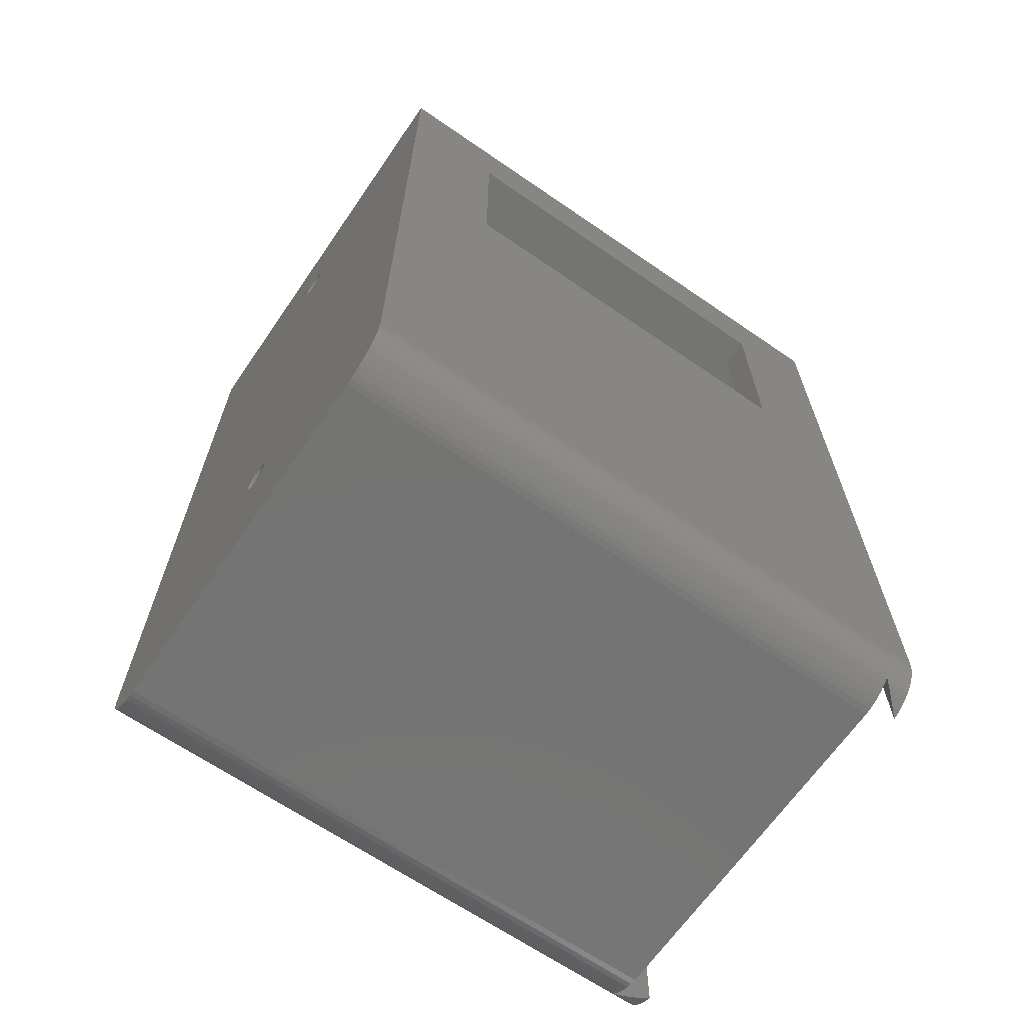
<metadata>
{"format":"stl","ext":"stl","renderer":"f3d","projection":"perspective","resolution":1024,"background":"white","views":[{"elev":-66.2,"azim":-124.6,"up":"+Y"}]}
</metadata>
<code>
# stl→obj: 426 verts, 860 faces
v 40.45 82.1 52.9
v 38.65 82.09 52.9
v 40.45 80.9 52.9
v -0.35 82.09 52.9
v -2.15 82.1 52.9
v -0.35 1.49 52.9
v -1.995 -1.923 52.9
v -2.15 -1.735 52.9
v -1.029 -2.722 52.9
v -0.4789 -3.024 52.9
v -1.537 -2.353 52.9
v 38.65 80.9 52.9
v 38.65 1.49 52.9
v 40.45 -1.735 52.9
v 40.45 57.9 52.9
v 40.29 -1.923 52.9
v 39.84 -2.353 52.9
v 39.33 -2.722 52.9
v 38.65 57.9 52.9
v 38.78 -3.024 52.9
v 38.2 -3.255 52.9
v 37.59 -3.411 52.9
v 36.96 -3.49 52.9
v 36.65 -3.49 52.9
v 1.65 -3.49 52.9
v 36.65 -3.5 52.9
v 1.336 -3.49 52.9
v 0.7131 -3.411 52.9
v 0.1049 -3.255 52.9
v 1.65 -3.5 52.9
v 1.65 -3.5 -3
v 36.65 -3.5 -3
v -2.15 -1.735 52.91
v -2.15 82.1 52.91
v 0.34 82.1 55.4
v 0.34 -3.316 55.4
v -1.537 -2.353 53.52
v -1.995 -1.923 53.07
v -1.029 -2.722 54.03
v -0.4789 -3.024 54.58
v 0.1049 -3.255 55.16
v 37.96 82.1 55.4
v 40.45 82.1 52.91
v 40.45 80.9 52.91
v 37.96 80.9 55.4
v 40.45 -1.735 52.91
v 37.96 57.9 55.4
v 40.45 57.9 52.91
v 39.84 -2.353 53.52
v 40.29 -1.923 53.07
v 37.96 -3.316 55.4
v 39.33 -2.722 54.03
v 38.78 -3.024 54.58
v 38.2 -3.255 55.16
v 36.65 -3.49 -3
v 36.96 -3.49 -3
v 37.59 -3.411 -3
v 38.2 -3.255 -3
v 38.2 -3.255 55.4
v 38.78 -3.024 -3
v 38.78 -3.024 55.4
v 39.33 -2.722 -3
v 39.33 -2.722 55.4
v 39.84 -2.353 -3
v 39.84 -2.353 55.4
v 40.29 -1.923 -3
v 40.29 -1.923 55.4
v 40.7 -1.439 55.4
v 40.7 -1.439 -3
v -2.395 -1.439 -3
v -2.395 -1.439 55.4
v -1.995 -1.923 -3
v -1.995 -1.923 55.4
v -1.537 -2.353 -3
v -1.537 -2.353 55.4
v -1.029 -2.722 -3
v -1.029 -2.722 55.4
v -0.4789 -3.024 -3
v -0.4789 -3.024 55.4
v 0.1049 -3.255 -3
v 0.1049 -3.255 55.4
v 0.7131 -3.411 -3
v 1.336 -3.49 -3
v 1.65 -3.49 -3
v 19.71 8.553 0.009999
v 20.08 8.647 0.009999
v 19.43 10.03 -2.74
v 22.13 11.88 0.009999
v 22.06 12.25 0.009999
v 20.64 11.69 -2.74
v 20.64 11.31 -2.74
v 22.15 11.5 0.009999
v 20.65 11.5 -2.74
v 22.13 11.12 0.009999
v 16.72 13.26 0.009999
v 18.06 12.53 -2.74
v 16.96 13.55 0.009999
v 17.94 12.38 -2.74
v 18.22 8.647 0.009999
v 18.87 10.03 -2.74
v 18.69 10.07 -2.74
v 16.15 11.5 0.009999
v 17.66 11.31 -2.74
v 17.65 11.5 -2.74
v 16.17 11.12 0.009999
v 20.24 12.53 -2.74
v 21.06 13.81 0.009999
v 20.11 12.66 -2.74
v 21.78 12.95 0.009999
v 21.58 13.26 0.009999
v 20.46 12.22 -2.74
v 17.54 8.967 0.009999
v 18.19 10.34 -2.74
v 17.24 9.188 0.009999
v 21.58 9.737 0.009999
v 21.78 10.05 0.009999
v 20.46 10.78 -2.74
v 21.06 9.188 0.009999
v 21.34 9.446 0.009999
v 20.24 10.47 -2.74
v 20.36 10.62 -2.74
v 19.34 8.506 0.009999
v 19.61 12.93 -2.74
v 20.08 14.35 0.009999
v 19.43 12.97 -2.74
v 21.34 13.55 0.009999
v 20.6 11.87 -2.74
v 21.94 12.6 0.009999
v 20.54 12.05 -2.74
v 16.72 9.737 0.009999
v 18.06 10.47 -2.74
v 17.94 10.62 -2.74
v 16.96 9.446 0.009999
v 19.24 10 -2.74
v 18.96 8.506 0.009999
v 19.06 10 -2.74
v 19.95 10.23 -2.74
v 20.43 8.786 0.009999
v 20.76 8.967 0.009999
v 19.79 10.14 -2.74
v 22.06 10.75 0.009999
v 21.94 10.4 0.009999
v 20.11 10.34 -2.74
v 18.59 8.553 0.009999
v 18.35 10.23 -2.74
v 17.84 10.78 -2.74
v 17.24 13.81 0.009999
v 17.84 12.22 -2.74
v 16.52 12.95 0.009999
v 16.36 12.6 0.009999
v 17.7 11.87 -2.74
v 17.76 12.05 -2.74
v 17.66 11.69 -2.74
v 16.24 12.25 0.009999
v 16.17 11.88 0.009999
v 19.06 13 -2.74
v 19.34 14.49 0.009999
v 18.96 14.49 0.009999
v 19.24 13 -2.74
v 19.71 14.45 0.009999
v 20.36 12.38 -2.74
v 20.76 14.03 0.009999
v 19.95 12.77 -2.74
v 17.87 8.786 0.009999
v 18.51 10.14 -2.74
v 19.61 10.07 -2.74
v 20.6 11.13 -2.74
v 16.36 10.4 0.009999
v 17.7 11.13 -2.74
v 16.24 10.75 0.009999
v 16.52 10.05 0.009999
v 18.51 12.86 -2.74
v 18.22 14.35 0.009999
v 17.87 14.21 0.009999
v 18.69 12.93 -2.74
v 18.87 12.97 -2.74
v 18.59 14.45 0.009999
v 18.35 12.77 -2.74
v 17.54 14.03 0.009999
v 20.54 10.95 -2.74
v 18.19 12.66 -2.74
v 19.79 12.86 -2.74
v 20.43 14.21 0.009999
v 17.76 10.95 -2.74
v 20.64 11.31 -3
v 20.65 11.5 -3
v 20.64 11.69 -3
v 20.6 11.87 -3
v 18.87 12.97 -3
v 19.06 13 -3
v 19.95 12.77 -3
v 20.11 12.66 -3
v 18.06 12.53 -3
v 17.94 12.38 -3
v 20.46 12.22 -3
v 20.36 12.38 -3
v 17.66 11.31 -3
v 17.7 11.13 -3
v 18.87 10.03 -3
v 18.69 10.07 -3
v 19.43 10.03 -3
v 19.24 10 -3
v 20.54 10.95 -3
v 20.6 11.13 -3
v 17.76 12.05 -3
v 17.7 11.87 -3
v 18.35 12.77 -3
v 18.51 12.86 -3
v 18.69 12.93 -3
v 18.19 12.66 -3
v 17.84 12.22 -3
v 19.43 12.97 -3
v 19.61 12.93 -3
v 20.54 12.05 -3
v 17.76 10.95 -3
v 18.19 10.34 -3
v 18.06 10.47 -3
v 17.84 10.78 -3
v 17.94 10.62 -3
v 19.06 10 -3
v 18.51 10.14 -3
v 18.35 10.23 -3
v 19.61 10.07 -3
v 20.24 10.47 -3
v 20.11 10.34 -3
v 19.95 10.23 -3
v 19.79 10.14 -3
v 20.36 10.62 -3
v 20.46 10.78 -3
v 17.66 11.69 -3
v 17.65 11.5 -3
v 19.79 12.86 -3
v 19.24 13 -3
v 20.24 12.53 -3
v 19.71 69.15 0.009999
v 20.08 69.25 0.009999
v 19.43 70.63 -2.74
v 22.13 72.48 0.009999
v 22.06 72.85 0.009999
v 20.64 72.29 -2.74
v 20.64 71.91 -2.74
v 22.15 72.1 0.009999
v 20.65 72.1 -2.74
v 22.13 71.72 0.009999
v 16.72 73.86 0.009999
v 18.06 73.13 -2.74
v 16.96 74.15 0.009999
v 17.94 72.98 -2.74
v 18.22 69.25 0.009999
v 18.87 70.63 -2.74
v 18.69 70.67 -2.74
v 16.15 72.1 0.009999
v 17.66 71.91 -2.74
v 17.65 72.1 -2.74
v 16.17 71.72 0.009999
v 20.24 73.13 -2.74
v 21.06 74.41 0.009999
v 20.11 73.26 -2.74
v 21.78 73.55 0.009999
v 21.58 73.86 0.009999
v 20.46 72.82 -2.74
v 17.54 69.57 0.009999
v 18.19 70.94 -2.74
v 17.24 69.79 0.009999
v 21.58 70.34 0.009999
v 21.78 70.65 0.009999
v 20.46 71.38 -2.74
v 21.06 69.79 0.009999
v 21.34 70.05 0.009999
v 20.24 71.07 -2.74
v 20.36 71.22 -2.74
v 19.34 69.11 0.009999
v 19.61 73.53 -2.74
v 20.08 74.95 0.009999
v 19.43 73.57 -2.74
v 21.34 74.15 0.009999
v 20.6 72.47 -2.74
v 21.94 73.2 0.009999
v 20.54 72.65 -2.74
v 16.72 70.34 0.009999
v 18.06 71.07 -2.74
v 17.94 71.22 -2.74
v 16.96 70.05 0.009999
v 19.24 70.6 -2.74
v 18.96 69.11 0.009999
v 19.06 70.6 -2.74
v 19.95 70.83 -2.74
v 20.43 69.39 0.009999
v 20.76 69.57 0.009999
v 19.79 70.74 -2.74
v 22.06 71.35 0.009999
v 21.94 71 0.009999
v 20.11 70.94 -2.74
v 18.59 69.15 0.009999
v 18.35 70.83 -2.74
v 17.84 71.38 -2.74
v 17.24 74.41 0.009999
v 17.84 72.82 -2.74
v 16.52 73.55 0.009999
v 16.36 73.2 0.009999
v 17.7 72.47 -2.74
v 17.76 72.65 -2.74
v 17.66 72.29 -2.74
v 16.24 72.85 0.009999
v 16.17 72.48 0.009999
v 19.06 73.6 -2.74
v 19.34 75.09 0.009999
v 18.96 75.09 0.009999
v 19.24 73.6 -2.74
v 19.71 75.05 0.009999
v 20.36 72.98 -2.74
v 20.76 74.63 0.009999
v 19.95 73.37 -2.74
v 17.87 69.39 0.009999
v 18.51 70.74 -2.74
v 19.61 70.67 -2.74
v 20.6 71.73 -2.74
v 16.36 71 0.009999
v 17.7 71.73 -2.74
v 16.24 71.35 0.009999
v 16.52 70.65 0.009999
v 18.51 73.46 -2.74
v 18.22 74.95 0.009999
v 17.87 74.81 0.009999
v 18.69 73.53 -2.74
v 18.87 73.57 -2.74
v 18.59 75.05 0.009999
v 18.35 73.37 -2.74
v 17.54 74.63 0.009999
v 20.54 71.55 -2.74
v 18.19 73.26 -2.74
v 19.79 73.46 -2.74
v 20.43 74.81 0.009999
v 17.76 71.55 -2.74
v 20.64 71.91 -3
v 20.65 72.1 -3
v 20.64 72.29 -3
v 20.6 72.47 -3
v 18.87 73.57 -3
v 19.06 73.6 -3
v 19.95 73.37 -3
v 20.11 73.26 -3
v 18.06 73.13 -3
v 17.94 72.98 -3
v 20.46 72.82 -3
v 20.36 72.98 -3
v 17.66 71.91 -3
v 17.7 71.73 -3
v 18.87 70.63 -3
v 18.69 70.67 -3
v 19.43 70.63 -3
v 19.24 70.6 -3
v 20.54 71.55 -3
v 20.6 71.73 -3
v 17.76 72.65 -3
v 17.7 72.47 -3
v 18.35 73.37 -3
v 18.51 73.46 -3
v 18.69 73.53 -3
v 18.19 73.26 -3
v 17.84 72.82 -3
v 19.43 73.57 -3
v 19.61 73.53 -3
v 20.54 72.65 -3
v 17.76 71.55 -3
v 18.19 70.94 -3
v 18.06 71.07 -3
v 17.84 71.38 -3
v 17.94 71.22 -3
v 19.06 70.6 -3
v 18.51 70.74 -3
v 18.35 70.83 -3
v 19.61 70.67 -3
v 20.24 71.07 -3
v 20.11 70.94 -3
v 19.95 70.83 -3
v 19.79 70.74 -3
v 20.36 71.22 -3
v 20.46 71.38 -3
v 17.66 72.29 -3
v 17.65 72.1 -3
v 19.79 73.46 -3
v 19.24 73.6 -3
v 20.24 73.13 -3
v 41.65 1.5 -3
v -3.35 1.5 -3
v -3.35 85.1 -3
v 41.61 0.8733 -3
v 41.49 0.2565 -3
v 41.3 -0.3406 -3
v 41.03 -0.9088 -3
v 41.65 85.1 -3
v -2.732 -0.9088 -3
v -2.999 -0.3406 -3
v -3.193 0.2565 -3
v -3.311 0.8733 -3
v 41.65 1.5 55.4
v 41.65 57.9 55.4
v 41.61 0.8733 55.4
v 41.49 0.2565 55.4
v 41.3 -0.3406 55.4
v 41.03 -0.9088 55.4
v 41.65 85.1 55.4
v 41.65 80.9 55.4
v -3.35 1.5 55.4
v -2.732 -0.9088 55.4
v -2.999 -0.3406 55.4
v -3.193 0.2565 55.4
v -3.35 85.1 55.4
v -3.311 0.8733 55.4
v 41.65 57.9 7.81
v 41.65 80.9 7.81
v -3.35 75.9 7.3
v -3.35 53.1 7.3
v -3.35 53.1 45.6
v -3.35 75.9 45.6
v -0.35 75.9 45.6
v -0.35 82.09 0.009999
v -0.35 53.1 45.6
v -0.35 53.1 7.3
v -0.35 75.9 7.3
v -0.35 1.49 0.009999
v 38.65 82.09 0.009999
v 38.65 80.9 7.81
v 38.65 57.9 7.81
v 38.65 1.49 0.009999
f 1 2 3
f 1 4 2
f 5 6 4
f 7 6 8
f 6 9 10
f 6 11 9
f 5 4 1
f 6 5 8
f 6 7 11
f 3 2 12
f 13 14 15
f 14 13 16
f 16 13 17
f 17 13 18
f 13 15 19
f 18 13 20
f 13 21 20
f 13 22 21
f 13 23 22
f 13 24 23
f 24 25 26
f 13 25 24
f 6 25 13
f 25 6 27
f 27 6 28
f 28 6 29
f 29 6 10
f 26 25 30
f 31 26 30
f 26 31 32
f 33 5 34
f 5 33 8
f 35 33 34
f 36 33 35
f 37 33 36
f 33 37 38
f 37 36 39
f 39 36 40
f 40 36 41
f 5 35 34
f 35 5 42
f 1 42 5
f 42 1 43
f 44 42 43
f 42 44 45
f 46 47 48
f 49 46 50
f 46 49 51
f 51 49 52
f 51 52 53
f 51 53 54
f 46 51 47
f 3 43 1
f 43 3 44
f 14 48 15
f 48 14 46
f 55 23 24
f 23 55 56
f 56 22 23
f 22 56 57
f 57 21 22
f 21 57 58
f 54 59 51
f 58 20 21
f 20 58 60
f 54 61 59
f 61 54 53
f 60 18 20
f 18 60 62
f 53 63 61
f 63 53 52
f 62 17 18
f 17 62 64
f 52 65 63
f 65 52 49
f 64 16 17
f 16 64 66
f 49 67 65
f 67 49 50
f 14 68 46
f 50 68 67
f 68 50 46
f 68 14 69
f 16 69 14
f 69 16 66
f 70 8 71
f 72 8 70
f 8 72 7
f 33 71 8
f 38 71 33
f 71 38 73
f 72 11 7
f 11 72 74
f 73 37 75
f 37 73 38
f 74 9 11
f 9 74 76
f 75 39 77
f 39 75 37
f 76 10 9
f 10 76 78
f 77 40 79
f 40 77 39
f 78 29 10
f 29 78 80
f 79 41 81
f 41 79 40
f 80 28 29
f 28 80 82
f 36 81 41
f 82 27 28
f 27 82 83
f 83 25 27
f 25 83 84
f 31 25 84
f 25 31 30
f 26 55 24
f 55 26 32
f 85 86 87
f 88 89 90
f 91 92 93
f 92 91 94
f 95 96 97
f 96 95 98
f 99 100 101
f 102 103 104
f 103 102 105
f 106 107 108
f 109 110 111
f 112 113 114
f 115 116 117
f 118 119 120
f 115 117 121
f 85 87 122
f 123 124 125
f 126 107 106
f 127 128 129
f 130 131 132
f 131 130 133
f 114 131 133
f 134 135 122
f 135 134 136
f 137 138 139
f 138 137 140
f 141 94 91
f 92 90 93
f 90 92 88
f 116 142 117
f 118 120 143
f 135 136 100
f 135 100 144
f 144 100 99
f 112 145 113
f 122 87 134
f 130 132 146
f 96 147 97
f 148 149 150
f 151 152 150
f 153 154 155
f 156 157 158
f 157 156 159
f 125 160 157
f 106 110 126
f 110 106 161
f 128 111 129
f 128 109 111
f 89 128 127
f 89 127 90
f 108 162 163
f 107 162 108
f 114 113 131
f 145 164 165
f 164 145 112
f 86 166 87
f 91 167 141
f 142 141 167
f 139 118 143
f 139 143 137
f 120 115 121
f 115 120 119
f 165 99 101
f 99 165 164
f 168 169 170
f 170 169 103
f 171 146 168
f 130 146 171
f 172 173 174
f 173 172 175
f 151 150 154
f 170 103 105
f 175 176 173
f 176 177 173
f 178 174 179
f 174 178 172
f 156 158 176
f 176 158 177
f 125 157 159
f 124 160 125
f 111 110 161
f 140 86 138
f 86 140 166
f 142 167 180
f 180 117 142
f 181 178 179
f 148 95 149
f 148 98 95
f 153 151 154
f 182 124 123
f 124 182 183
f 163 183 182
f 183 163 162
f 168 184 169
f 168 146 184
f 96 181 147
f 181 179 147
f 152 148 150
f 102 153 155
f 153 102 104
f 185 93 186
f 93 185 91
f 187 127 188
f 127 187 90
f 186 90 187
f 90 186 93
f 189 156 176
f 156 189 190
f 191 108 163
f 108 191 192
f 98 193 96
f 193 98 194
f 195 161 196
f 161 195 111
f 169 197 103
f 197 169 198
f 199 101 100
f 101 199 200
f 201 134 87
f 134 201 202
f 203 167 204
f 167 203 180
f 151 205 152
f 205 151 206
f 207 172 178
f 172 207 208
f 209 176 175
f 176 209 189
f 210 178 181
f 178 210 207
f 148 194 98
f 194 148 211
f 212 123 125
f 123 212 213
f 214 111 195
f 111 214 129
f 184 198 169
f 198 184 215
f 216 131 113
f 131 216 217
f 132 218 146
f 218 132 219
f 220 100 136
f 100 220 199
f 200 165 101
f 165 200 221
f 222 113 145
f 113 222 216
f 223 87 166
f 87 223 201
f 224 143 120
f 143 224 225
f 226 140 137
f 140 226 227
f 224 121 228
f 121 224 120
f 229 180 203
f 180 229 117
f 204 91 185
f 91 204 167
f 208 175 172
f 175 208 209
f 193 181 96
f 181 193 210
f 152 211 148
f 211 152 205
f 153 206 151
f 206 153 230
f 104 230 153
f 230 104 231
f 103 231 104
f 231 103 197
f 213 182 123
f 182 213 232
f 232 163 182
f 163 232 191
f 233 125 159
f 125 233 212
f 190 159 156
f 159 190 233
f 196 106 234
f 106 196 161
f 192 106 108
f 106 192 234
f 188 129 214
f 129 188 127
f 146 215 184
f 215 146 218
f 131 219 132
f 219 131 217
f 202 136 134
f 136 202 220
f 221 145 165
f 145 221 222
f 227 166 140
f 166 227 223
f 225 137 143
f 137 225 226
f 228 117 229
f 117 228 121
f 235 236 237
f 238 239 240
f 241 242 243
f 242 241 244
f 245 246 247
f 246 245 248
f 249 250 251
f 252 253 254
f 253 252 255
f 256 257 258
f 259 260 261
f 262 263 264
f 265 266 267
f 268 269 270
f 265 267 271
f 235 237 272
f 273 274 275
f 276 257 256
f 277 278 279
f 280 281 282
f 281 280 283
f 264 281 283
f 284 285 272
f 285 284 286
f 287 288 289
f 288 287 290
f 291 244 241
f 242 240 243
f 240 242 238
f 266 292 267
f 268 270 293
f 285 286 250
f 285 250 294
f 294 250 249
f 262 295 263
f 272 237 284
f 280 282 296
f 246 297 247
f 298 299 300
f 301 302 300
f 303 304 305
f 306 307 308
f 307 306 309
f 275 310 307
f 256 260 276
f 260 256 311
f 278 261 279
f 278 259 261
f 239 278 277
f 239 277 240
f 258 312 313
f 257 312 258
f 264 263 281
f 295 314 315
f 314 295 262
f 236 316 237
f 241 317 291
f 292 291 317
f 289 268 293
f 289 293 287
f 270 265 271
f 265 270 269
f 315 249 251
f 249 315 314
f 318 319 320
f 320 319 253
f 321 296 318
f 280 296 321
f 322 323 324
f 323 322 325
f 301 300 304
f 320 253 255
f 325 326 323
f 326 327 323
f 328 324 329
f 324 328 322
f 306 308 326
f 326 308 327
f 275 307 309
f 274 310 275
f 261 260 311
f 290 236 288
f 236 290 316
f 292 317 330
f 330 267 292
f 331 328 329
f 298 245 299
f 298 248 245
f 303 301 304
f 332 274 273
f 274 332 333
f 313 333 332
f 333 313 312
f 318 334 319
f 318 296 334
f 246 331 297
f 331 329 297
f 302 298 300
f 252 303 305
f 303 252 254
f 335 243 336
f 243 335 241
f 337 277 338
f 277 337 240
f 336 240 337
f 240 336 243
f 339 306 326
f 306 339 340
f 341 258 313
f 258 341 342
f 248 343 246
f 343 248 344
f 345 311 346
f 311 345 261
f 319 347 253
f 347 319 348
f 349 251 250
f 251 349 350
f 351 284 237
f 284 351 352
f 353 317 354
f 317 353 330
f 301 355 302
f 355 301 356
f 357 322 328
f 322 357 358
f 359 326 325
f 326 359 339
f 360 328 331
f 328 360 357
f 298 344 248
f 344 298 361
f 362 273 275
f 273 362 363
f 364 261 345
f 261 364 279
f 334 348 319
f 348 334 365
f 366 281 263
f 281 366 367
f 282 368 296
f 368 282 369
f 370 250 286
f 250 370 349
f 350 315 251
f 315 350 371
f 372 263 295
f 263 372 366
f 373 237 316
f 237 373 351
f 374 293 270
f 293 374 375
f 376 290 287
f 290 376 377
f 374 271 378
f 271 374 270
f 379 330 353
f 330 379 267
f 354 241 335
f 241 354 317
f 358 325 322
f 325 358 359
f 343 331 246
f 331 343 360
f 302 361 298
f 361 302 355
f 303 356 301
f 356 303 380
f 254 380 303
f 380 254 381
f 253 381 254
f 381 253 347
f 363 332 273
f 332 363 382
f 382 313 332
f 313 382 341
f 383 275 309
f 275 383 362
f 340 309 306
f 309 340 383
f 346 256 384
f 256 346 311
f 342 256 258
f 256 342 384
f 338 279 364
f 279 338 277
f 296 365 334
f 365 296 368
f 281 369 282
f 369 281 367
f 352 286 284
f 286 352 370
f 371 295 315
f 295 371 372
f 377 316 290
f 316 377 373
f 375 287 293
f 287 375 376
f 378 267 379
f 267 378 271
f 188 385 187
f 385 335 336
f 214 385 188
f 385 354 335
f 195 385 214
f 385 353 354
f 196 385 195
f 385 379 353
f 234 385 196
f 385 378 379
f 374 385 234
f 385 374 378
f 192 374 234
f 192 375 374
f 191 375 192
f 191 376 375
f 232 376 191
f 232 377 376
f 213 377 232
f 213 373 377
f 212 373 213
f 212 351 373
f 233 351 212
f 233 352 351
f 190 352 233
f 190 370 352
f 189 370 190
f 189 349 370
f 209 349 189
f 209 350 349
f 208 350 209
f 208 371 350
f 207 371 208
f 207 372 371
f 210 372 207
f 210 366 372
f 193 366 210
f 193 367 366
f 386 193 194
f 193 386 367
f 386 194 211
f 367 386 369
f 386 211 205
f 387 369 386
f 386 205 206
f 369 387 368
f 386 206 230
f 368 387 365
f 386 230 231
f 365 387 348
f 201 55 32
f 55 185 186
f 55 204 185
f 55 203 204
f 55 229 203
f 55 228 229
f 55 224 228
f 55 225 224
f 55 226 225
f 55 227 226
f 55 223 227
f 55 201 223
f 32 202 201
f 32 220 202
f 31 220 32
f 220 31 199
f 84 199 31
f 199 84 200
f 200 84 221
f 198 386 197
f 215 386 198
f 386 215 84
f 218 84 215
f 219 84 218
f 217 84 219
f 216 84 217
f 222 84 216
f 221 84 222
f 55 385 388
f 55 388 389
f 55 389 390
f 55 390 391
f 55 391 69
f 55 69 66
f 55 66 64
f 55 64 62
f 55 62 60
f 55 60 58
f 55 58 57
f 55 57 56
f 385 55 186
f 187 385 186
f 385 336 392
f 337 392 336
f 338 392 337
f 364 392 338
f 345 392 364
f 346 392 345
f 384 392 346
f 342 392 384
f 341 392 342
f 382 392 341
f 363 392 382
f 362 392 363
f 383 392 362
f 340 392 383
f 387 340 339
f 387 339 359
f 387 359 358
f 197 386 231
f 348 387 347
f 347 387 381
f 82 84 83
f 84 82 386
f 386 82 80
f 386 80 78
f 386 78 76
f 386 76 74
f 386 74 72
f 386 72 70
f 386 70 393
f 386 393 394
f 386 394 395
f 386 395 396
f 381 387 380
f 340 387 392
f 357 387 358
f 360 387 357
f 343 387 360
f 344 387 343
f 361 387 344
f 355 387 361
f 356 387 355
f 380 387 356
f 47 397 398
f 51 397 47
f 397 51 399
f 399 51 400
f 400 51 401
f 401 51 402
f 402 51 68
f 68 51 67
f 67 51 65
f 65 51 63
f 63 51 61
f 61 51 59
f 403 42 404
f 403 35 42
f 405 36 35
f 79 36 405
f 36 79 81
f 79 405 77
f 77 405 75
f 75 405 73
f 73 405 71
f 71 405 406
f 406 405 407
f 407 405 408
f 409 35 403
f 405 35 409
f 408 405 410
f 404 42 45
f 68 391 402
f 391 68 69
f 402 390 401
f 390 402 391
f 401 389 400
f 389 401 390
f 400 388 399
f 388 400 389
f 399 385 397
f 385 399 388
f 398 397 411
f 412 403 404
f 403 412 392
f 411 392 412
f 411 385 392
f 385 411 397
f 392 409 403
f 409 392 387
f 387 413 409
f 387 414 413
f 414 386 415
f 386 414 387
f 416 409 413
f 415 409 416
f 415 405 409
f 405 415 386
f 396 405 386
f 405 396 410
f 395 410 396
f 410 395 408
f 394 408 395
f 408 394 407
f 393 407 394
f 407 393 406
f 70 406 393
f 406 70 71
f 4 417 418
f 4 419 417
f 419 6 420
f 6 419 4
f 421 418 417
f 420 418 421
f 420 422 418
f 422 420 6
f 423 424 2
f 423 425 424
f 426 425 423
f 13 425 426
f 425 13 19
f 2 424 12
f 418 2 4
f 2 418 423
f 292 423 291
f 426 88 92
f 266 423 292
f 426 89 88
f 265 423 266
f 426 128 89
f 269 423 265
f 426 109 128
f 423 269 426
f 426 110 109
f 126 426 269
f 426 126 110
f 268 126 269
f 268 107 126
f 289 107 268
f 289 162 107
f 288 162 289
f 288 183 162
f 236 183 288
f 236 124 183
f 235 124 236
f 235 160 124
f 272 160 235
f 272 157 160
f 285 157 272
f 285 158 157
f 294 158 285
f 294 177 158
f 249 177 294
f 249 173 177
f 314 173 249
f 314 174 173
f 262 174 314
f 262 179 174
f 264 179 262
f 264 147 179
f 283 147 264
f 283 97 147
f 418 283 280
f 283 418 97
f 418 280 321
f 422 97 418
f 418 321 318
f 97 422 95
f 418 318 320
f 95 422 149
f 418 320 255
f 149 422 150
f 418 255 252
f 150 422 154
f 244 423 242
f 423 238 242
f 423 239 238
f 278 239 423
f 259 278 423
f 423 260 259
f 423 276 260
f 423 257 276
f 423 312 257
f 423 333 312
f 423 274 333
f 423 310 274
f 423 307 310
f 423 308 307
f 418 308 423
f 308 418 327
f 154 422 155
f 305 418 252
f 304 418 305
f 300 418 304
f 299 418 300
f 245 418 299
f 247 418 245
f 297 418 247
f 329 418 297
f 324 418 329
f 323 418 324
f 327 418 323
f 291 423 244
f 94 426 92
f 141 426 94
f 141 142 426
f 142 116 426
f 115 426 116
f 119 426 115
f 118 426 119
f 139 426 118
f 138 426 139
f 86 426 138
f 85 426 86
f 122 426 85
f 135 426 122
f 422 135 144
f 422 144 99
f 155 422 102
f 102 422 105
f 135 422 426
f 164 422 99
f 112 422 164
f 114 422 112
f 133 422 114
f 130 422 133
f 171 422 130
f 168 422 171
f 170 422 168
f 105 422 170
f 426 6 13
f 6 426 422
f 415 417 419
f 417 415 416
f 413 417 416
f 417 413 421
f 413 420 421
f 420 413 414
f 420 415 419
f 415 420 414
f 424 411 412
f 411 424 425
f 398 48 47
f 398 15 48
f 411 15 398
f 425 15 411
f 15 425 19
f 12 424 3
f 44 404 45
f 3 404 44
f 412 3 424
f 3 412 404

</code>
